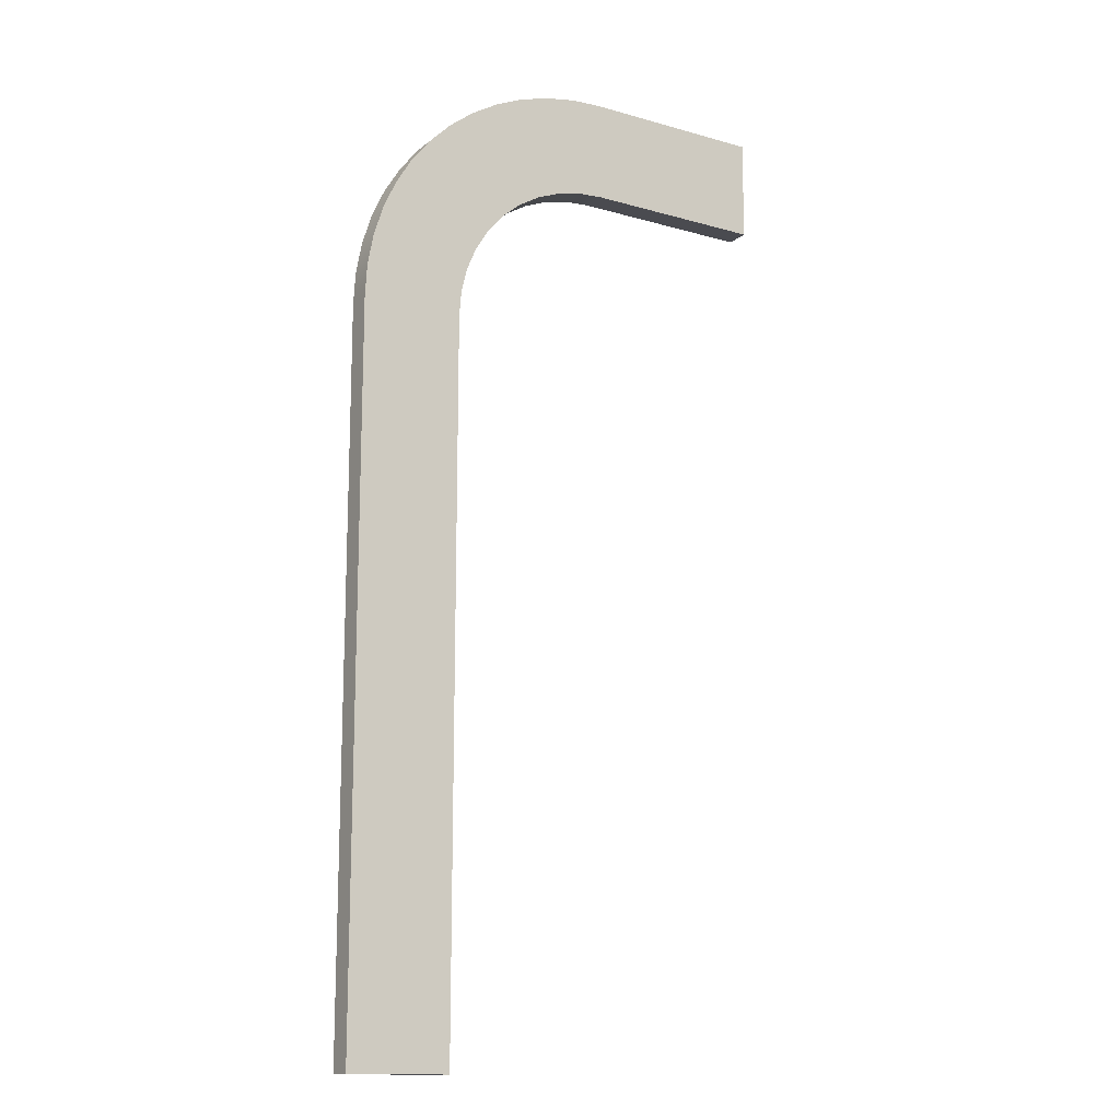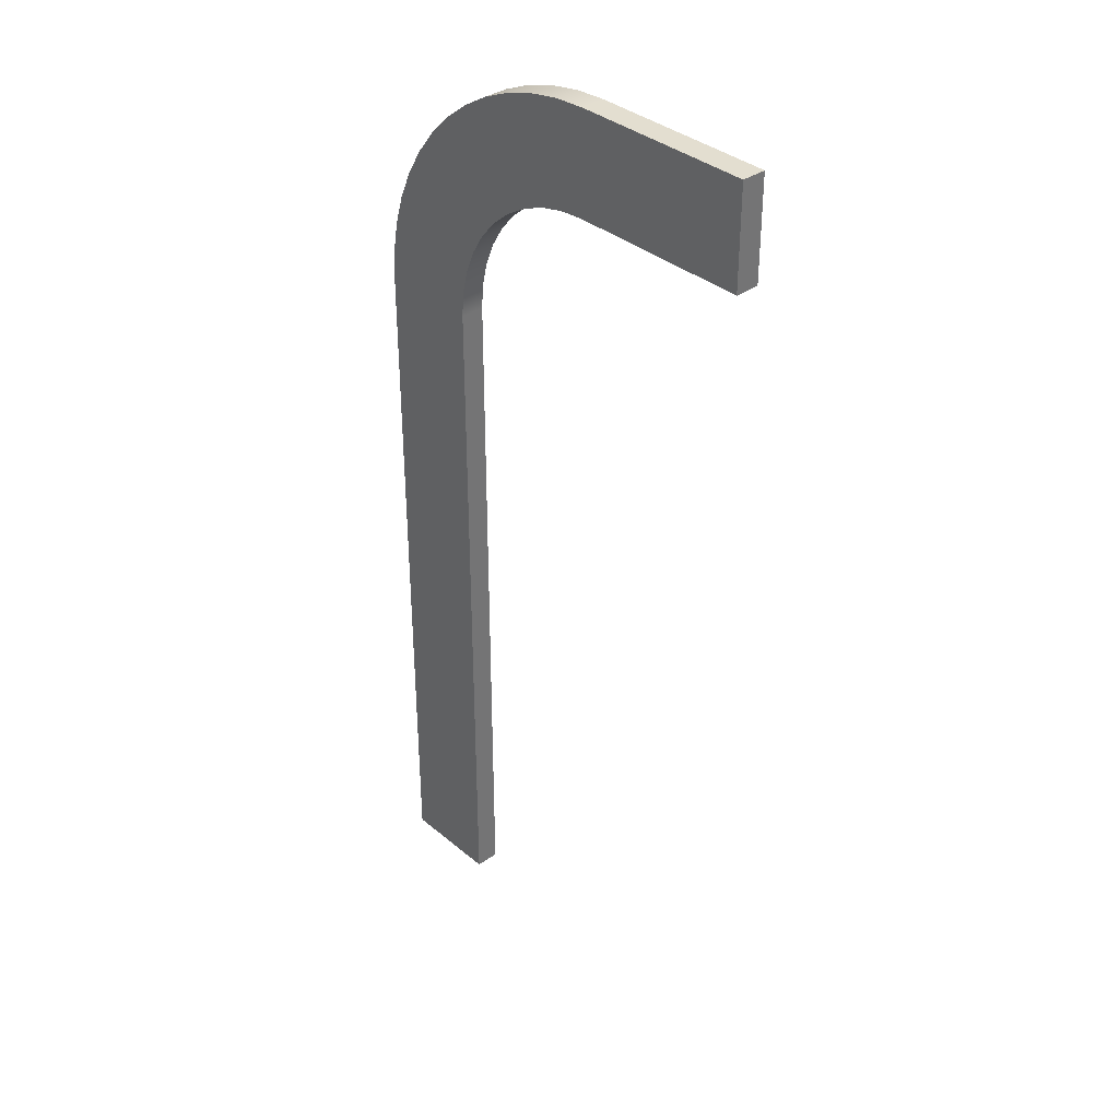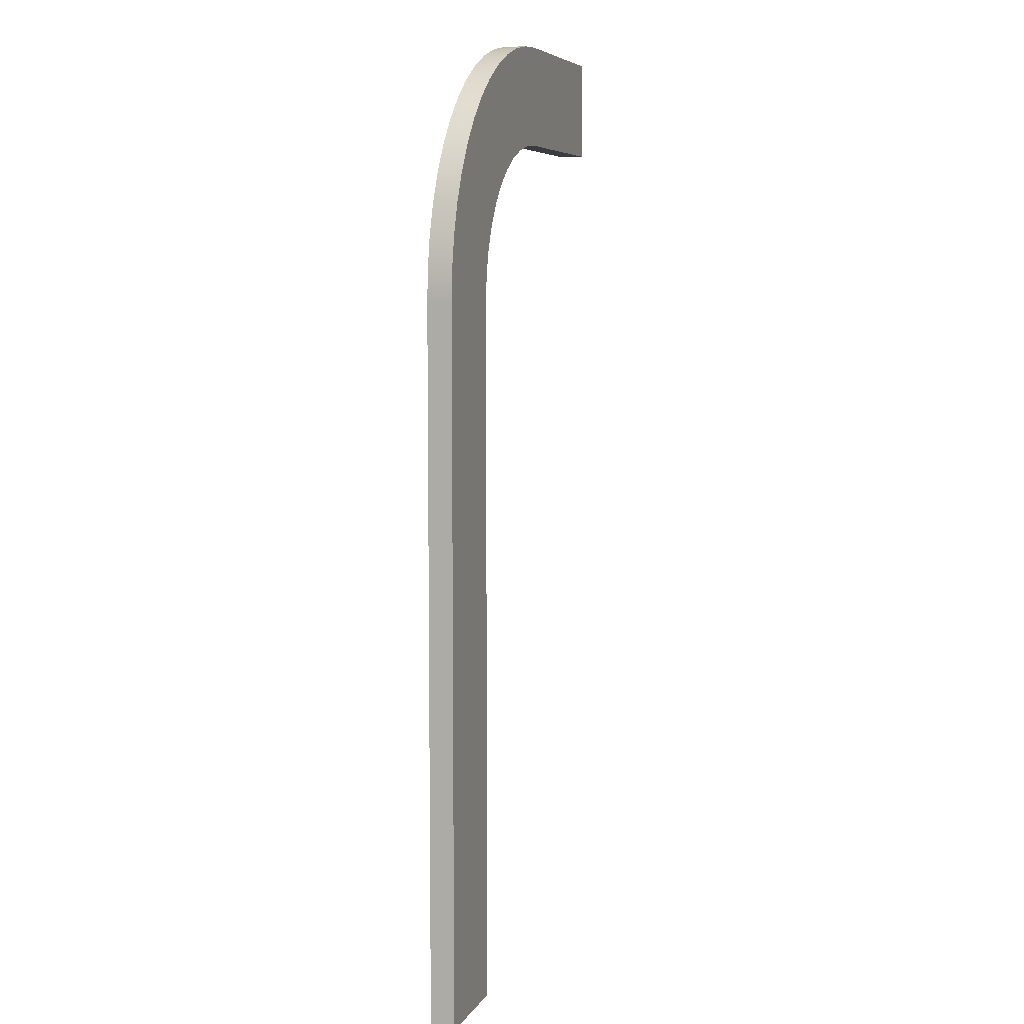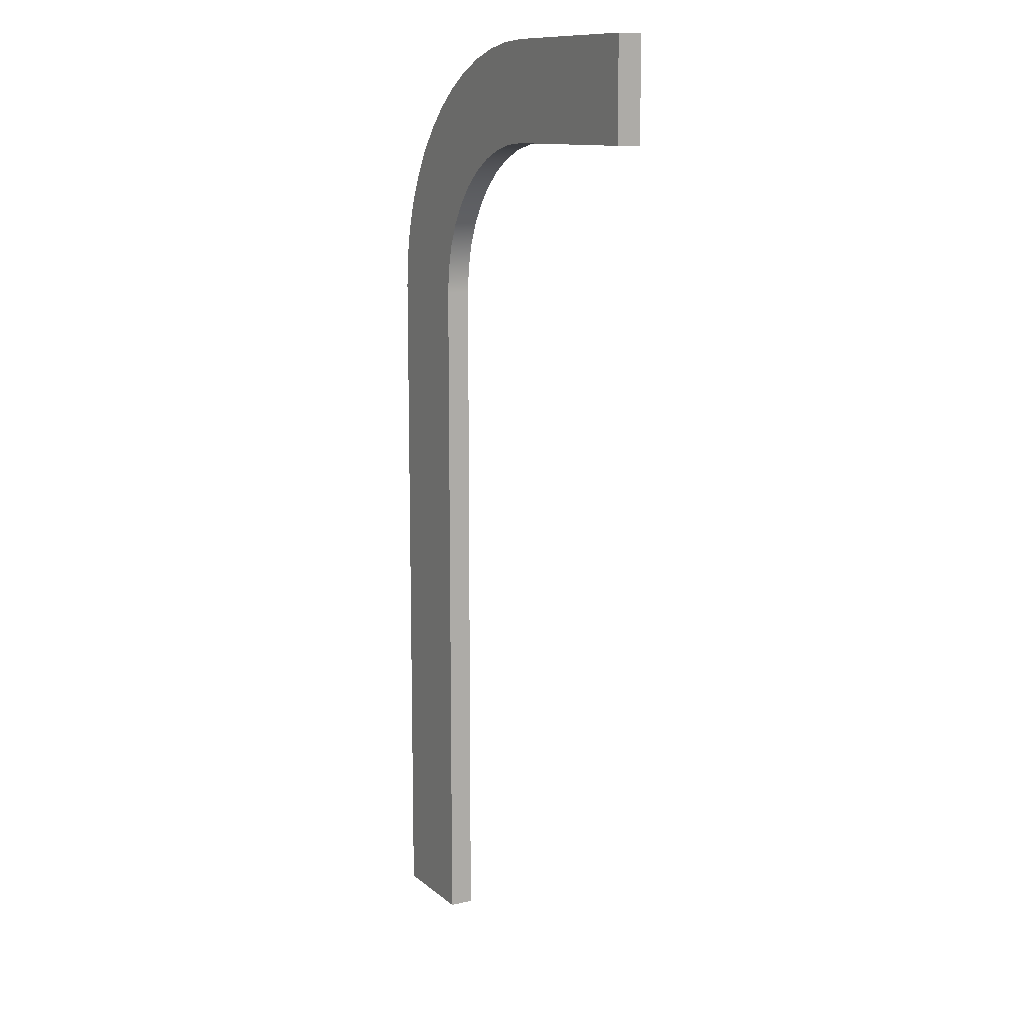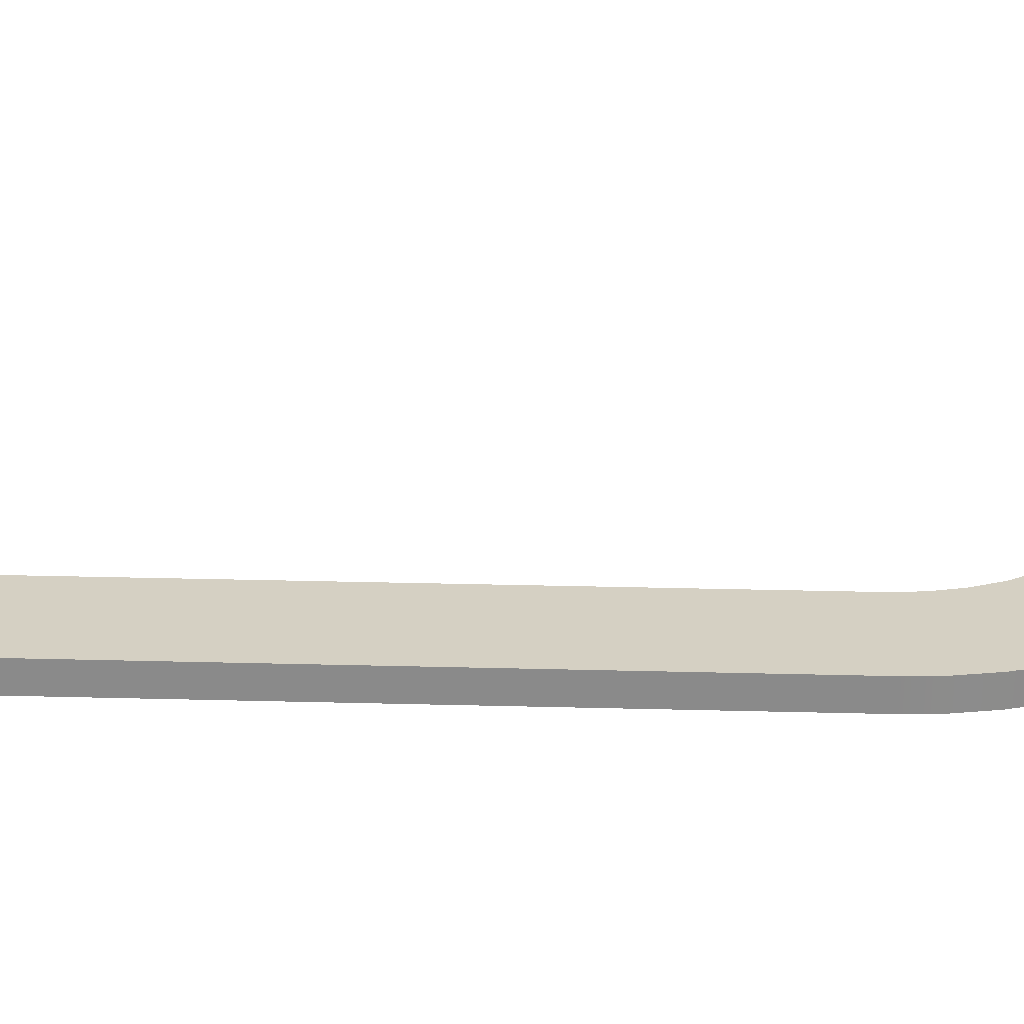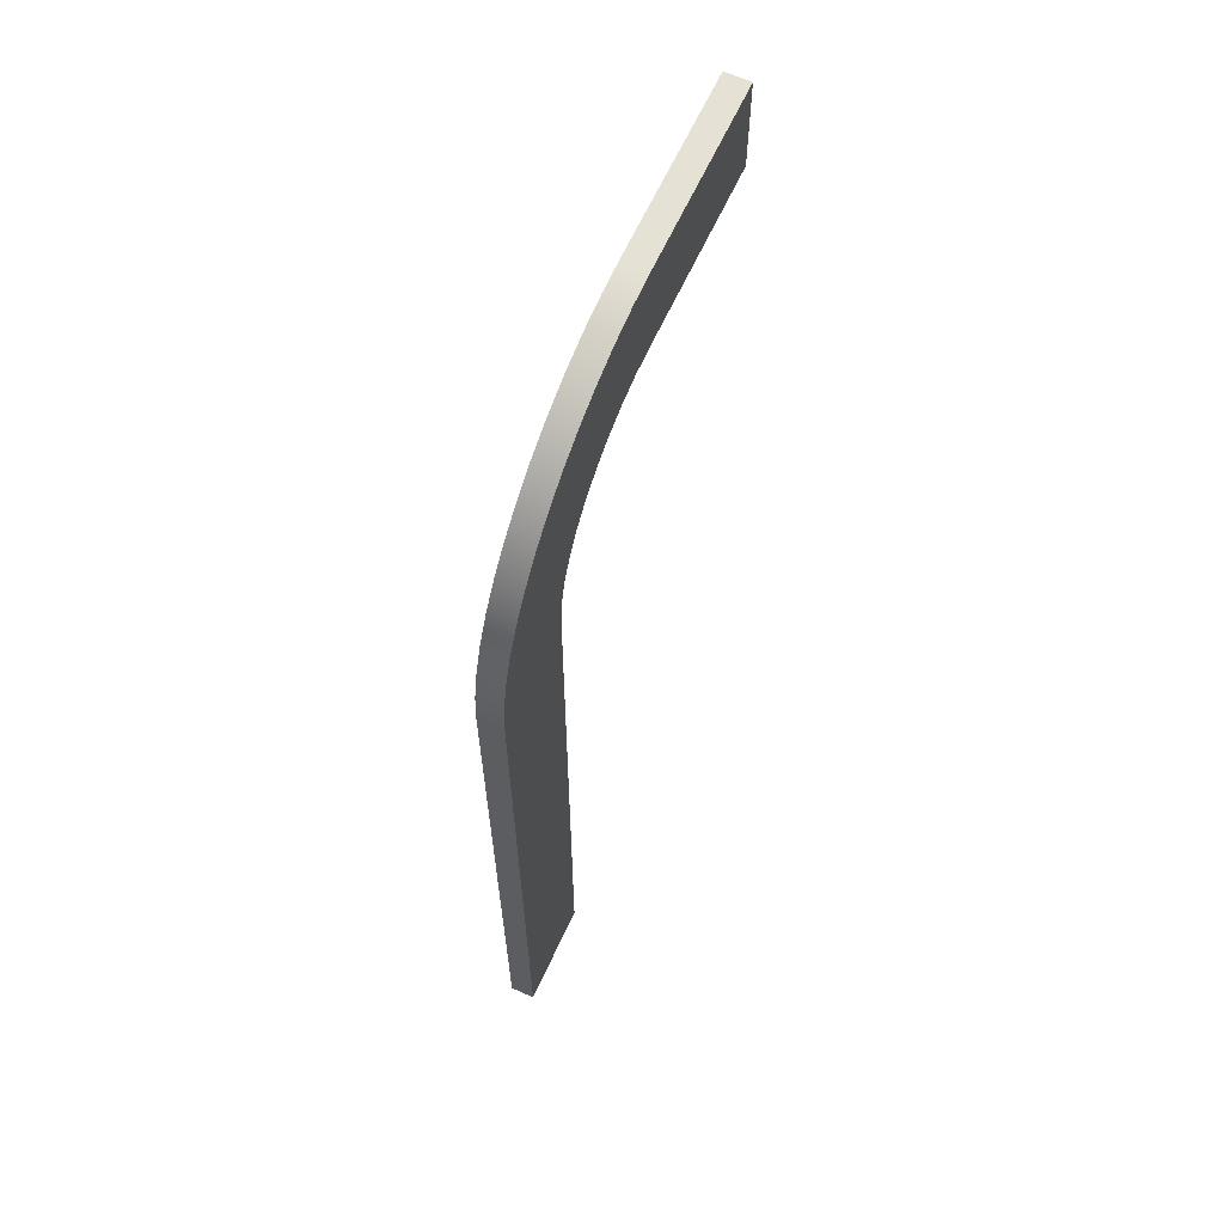
<metadata>
{"format":"obj","ext":"obj","renderer":"f3d","projection":"perspective","resolution":1024,"background":"white","views":[{"elev":-14.5,"azim":148.2,"up":"+Y"},{"elev":35.9,"azim":-132.5,"up":"+Y"},{"elev":6.6,"azim":107.8,"up":"+Y"},{"elev":11.6,"azim":-118.9,"up":"+Y"},{"elev":26.2,"azim":92.4,"up":"+Z"},{"elev":64.1,"azim":114.6,"up":"+Y"}]}
</metadata>
<code>
v 8.5 -1.5 0.6
v 8.453 -0.7165 0.6
v 8.311 0.05555 0.6
v 8.078 0.8049 0.6
v 7.755 1.521 0.6
v 7.349 2.192 0.6
v 6.865 2.81 0.6
v 6.31 3.365 0.6
v 5.692 3.849 0.6
v 5.021 4.255 0.6
v 4.305 4.578 0.6
v 3.556 4.811 0.6
v 2.783 4.953 0.6
v 2 5 0.6
v -2.5 5 0.6
v -2.5 2.5 0.6
v 2 2.5 0.6
v 2.626 2.451 0.6
v 3.236 2.304 0.6
v 3.816 2.064 0.6
v 4.351 1.736 0.6
v 4.828 1.328 0.6
v 5.236 0.8511 0.6
v 5.564 0.316 0.6
v 5.804 -0.2639 0.6
v 5.951 -0.8743 0.6
v 6 -1.5 0.6
v 6 -19 0.6
v 8.5 -19 0.6
v 8.5 -1.5 0
v 8.453 -0.7165 0
v 8.311 0.05555 0
v 8.078 0.8049 0
v 7.755 1.521 0
v 7.349 2.192 0
v 6.865 2.81 0
v 6.31 3.365 0
v 5.692 3.849 0
v 5.021 4.255 0
v 4.305 4.578 0
v 3.556 4.811 0
v 2.783 4.953 0
v 2 5 0
v 2 5 0.6
v 2.783 4.953 0.6
v 3.556 4.811 0.6
v 4.305 4.578 0.6
v 5.021 4.255 0.6
v 5.692 3.849 0.6
v 6.31 3.365 0.6
v 6.865 2.81 0.6
v 7.349 2.192 0.6
v 7.755 1.521 0.6
v 8.078 0.8049 0.6
v 8.311 0.05555 0.6
v 8.453 -0.7165 0.6
v 8.5 -1.5 0.6
v 2 5 0
v -2.5 5 0
v -2.5 5 0.6
v 2 5 0.6
v 2 5 0
v 2.783 4.953 0
v 3.556 4.811 0
v 4.305 4.578 0
v 5.021 4.255 0
v 5.692 3.849 0
v 6.31 3.365 0
v 6.865 2.81 0
v 7.349 2.192 0
v 7.755 1.521 0
v 8.078 0.8049 0
v 8.311 0.05555 0
v 8.453 -0.7165 0
v 8.5 -1.5 0
v 8.5 -19 0
v 6 -19 0
v 6 -1.5 0
v 5.951 -0.8743 0
v 5.804 -0.2639 0
v 5.564 0.316 0
v 5.236 0.8511 0
v 4.828 1.328 0
v 4.351 1.736 0
v 3.816 2.064 0
v 3.236 2.304 0
v 2.626 2.451 0
v 2 2.5 0
v -2.5 2.5 0
v -2.5 5 0
v -2.5 5 0
v -2.5 2.5 0
v -2.5 2.5 0.6
v -2.5 5 0.6
v -2.5 2.5 0
v 2 2.5 0
v 2 2.5 0.6
v -2.5 2.5 0.6
v 2 2.5 0
v 2.626 2.451 0
v 3.236 2.304 0
v 3.816 2.064 0
v 4.351 1.736 0
v 4.828 1.328 0
v 5.236 0.8511 0
v 5.564 0.316 0
v 5.804 -0.2639 0
v 5.951 -0.8743 0
v 6 -1.5 0
v 6 -1.5 0.6
v 5.951 -0.8743 0.6
v 5.804 -0.2639 0.6
v 5.564 0.316 0.6
v 5.236 0.8511 0.6
v 4.828 1.328 0.6
v 4.351 1.736 0.6
v 3.816 2.064 0.6
v 3.236 2.304 0.6
v 2.626 2.451 0.6
v 2 2.5 0.6
v 6 -1.5 0
v 6 -19 0
v 6 -19 0.6
v 6 -1.5 0.6
v 6 -19 0
v 8.5 -19 0
v 8.5 -19 0.6
v 6 -19 0.6
v 8.5 -19 0
v 8.5 -1.5 0
v 8.5 -1.5 0.6
v 8.5 -19 0.6
f 29 1 27
f 27 1 2
f 27 2 3
f 3 4 27
f 27 4 26
f 26 4 5
f 26 5 6
f 26 6 25
f 25 6 7
f 25 7 24
f 24 7 8
f 24 8 23
f 23 8 9
f 23 9 22
f 22 9 10
f 22 10 21
f 21 10 11
f 21 11 20
f 20 11 12
f 20 12 19
f 19 12 13
f 19 13 18
f 18 13 14
f 18 14 17
f 17 14 16
f 16 14 15
f 27 28 29
f 57 30 56
f 56 30 31
f 56 31 55
f 55 31 32
f 55 32 54
f 54 32 33
f 54 33 53
f 53 33 34
f 53 34 52
f 52 34 35
f 52 35 51
f 51 35 36
f 51 36 50
f 50 36 37
f 50 37 49
f 49 37 38
f 49 38 48
f 48 38 39
f 48 39 47
f 47 39 40
f 47 40 46
f 46 40 41
f 46 41 45
f 45 41 42
f 45 42 44
f 44 42 43
f 58 59 61
f 61 59 60
f 63 87 62
f 62 87 88
f 62 88 89
f 87 63 86
f 86 63 64
f 86 64 85
f 85 64 65
f 85 65 84
f 84 65 66
f 84 66 83
f 83 66 67
f 83 67 82
f 82 67 68
f 82 68 81
f 81 68 69
f 81 69 80
f 80 69 70
f 80 70 79
f 79 70 71
f 79 71 72
f 79 72 78
f 78 72 73
f 78 73 74
f 74 75 78
f 78 75 77
f 77 75 76
f 89 90 62
f 91 92 94
f 94 92 93
f 95 96 98
f 98 96 97
f 120 99 119
f 119 99 100
f 119 100 118
f 118 100 101
f 118 101 117
f 117 101 102
f 117 102 116
f 116 102 103
f 116 103 115
f 115 103 104
f 115 104 114
f 114 104 105
f 114 105 113
f 113 105 106
f 113 106 112
f 112 106 107
f 112 107 111
f 111 107 108
f 111 108 110
f 110 108 109
f 121 122 124
f 124 122 123
f 125 126 128
f 128 126 127
f 129 130 132
f 132 130 131

</code>
